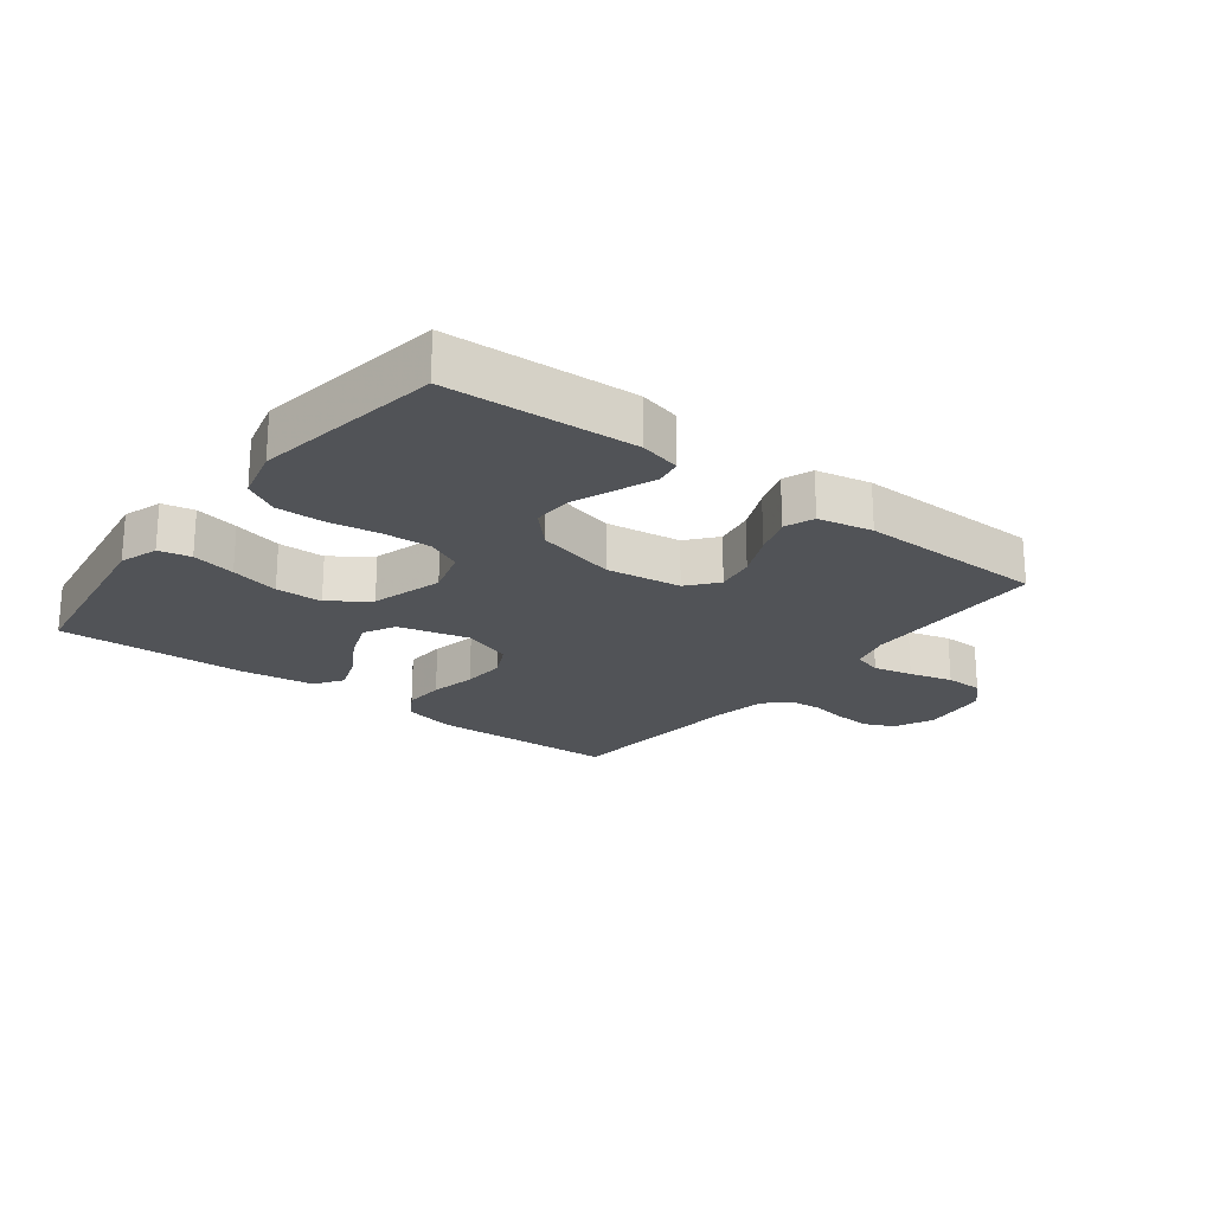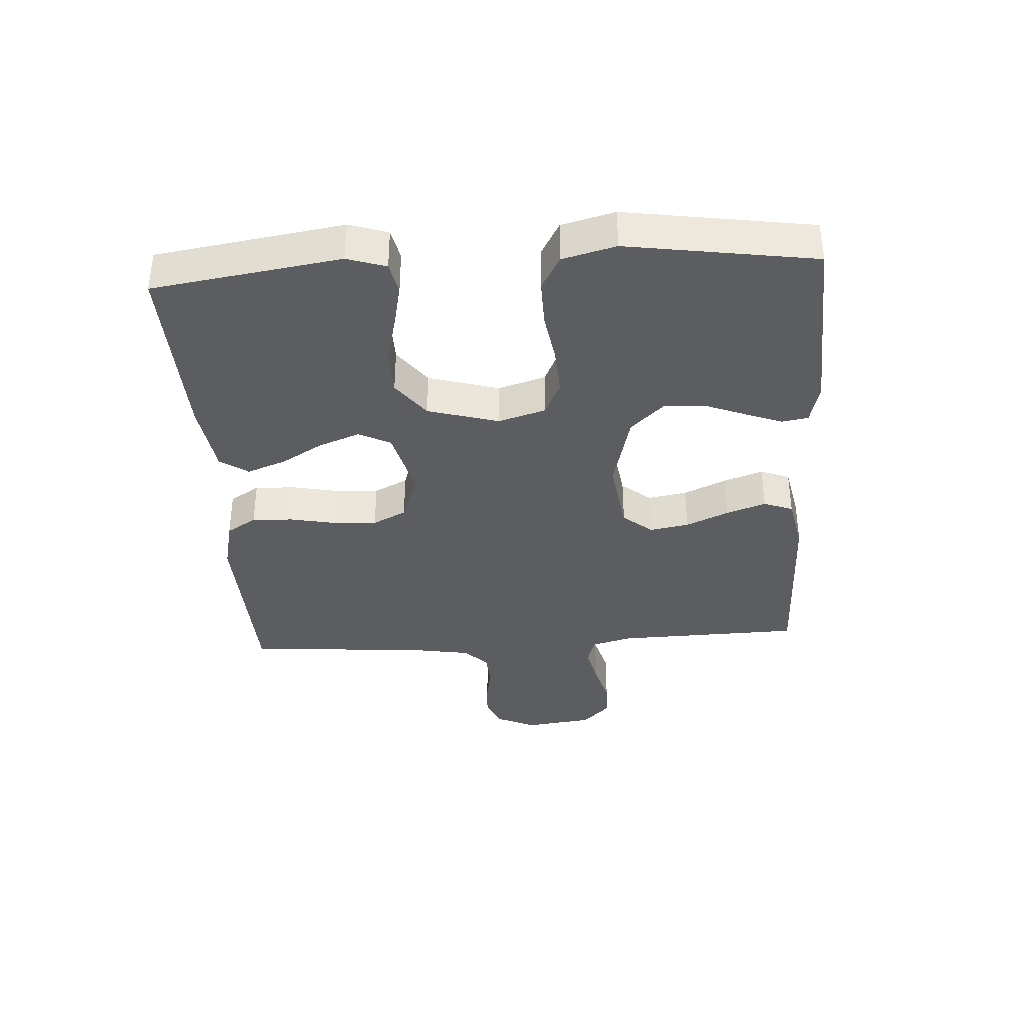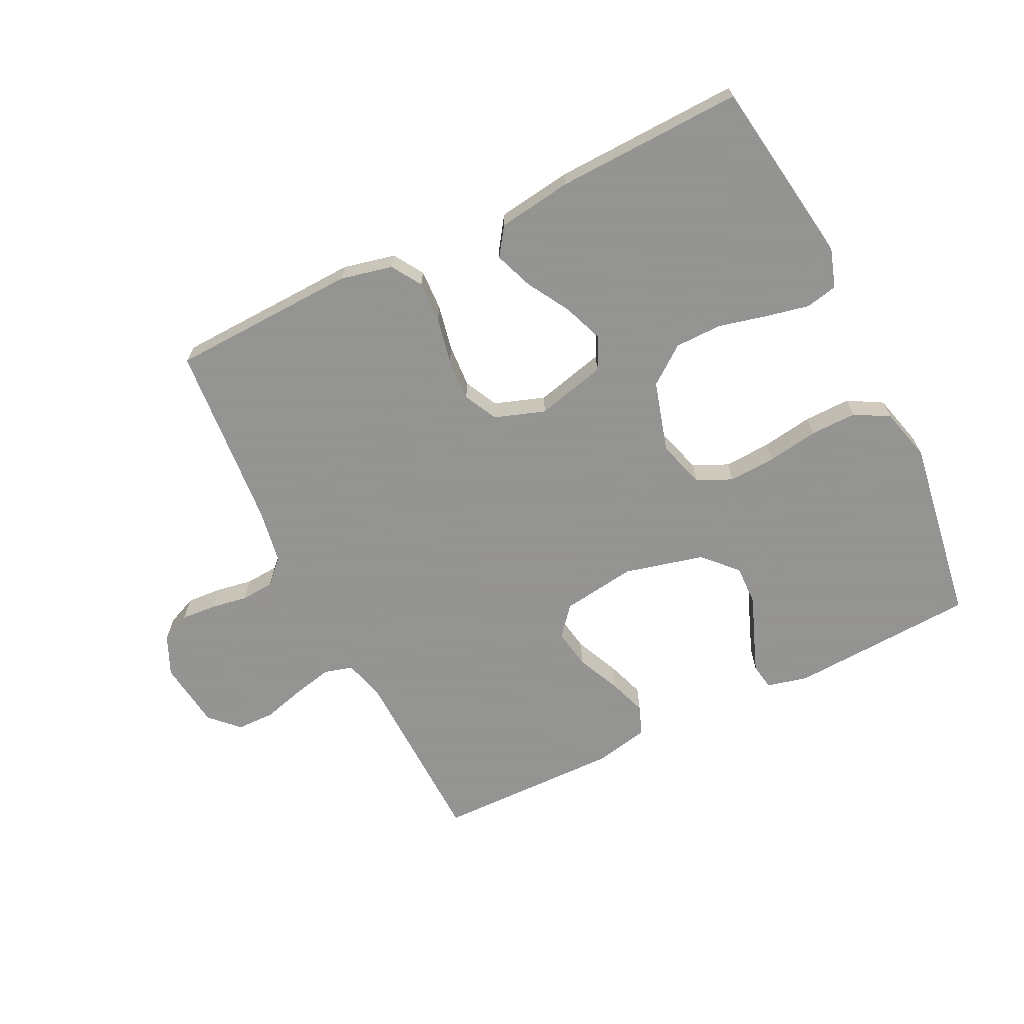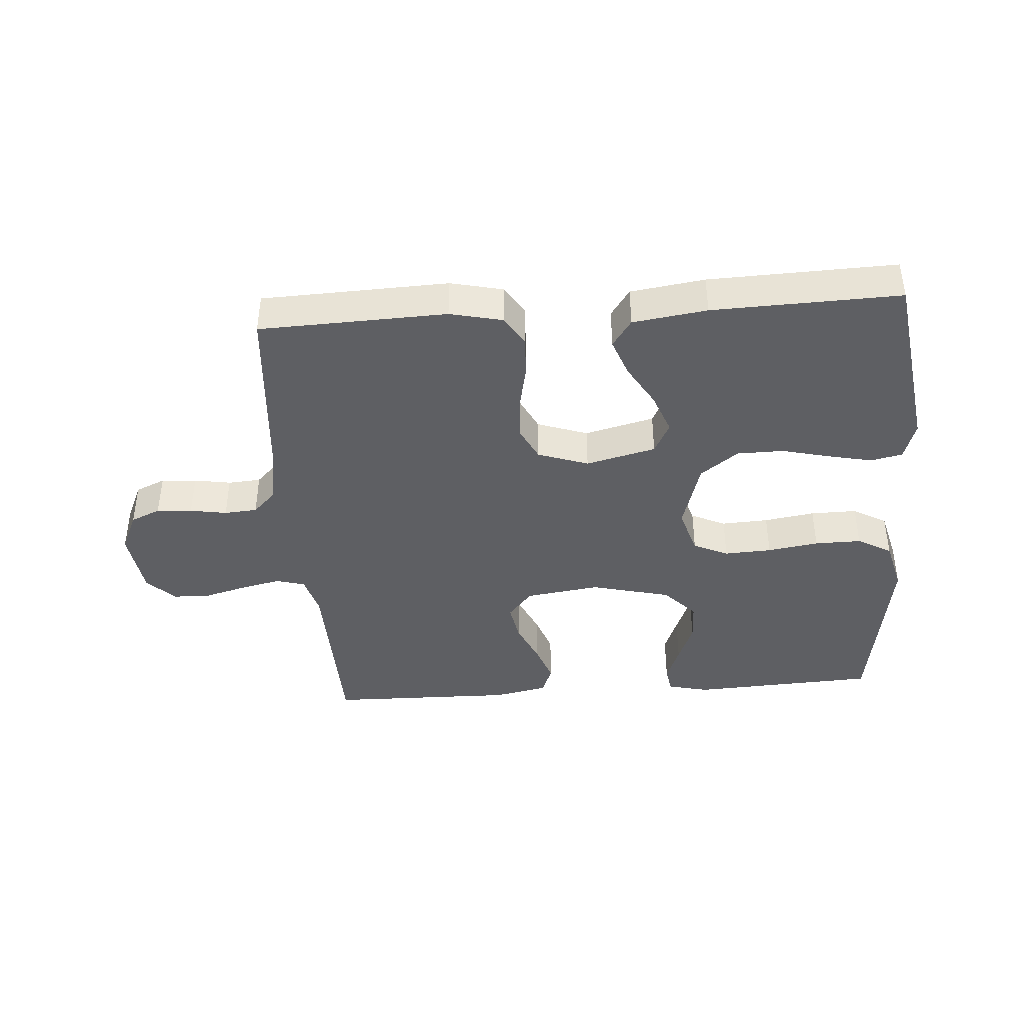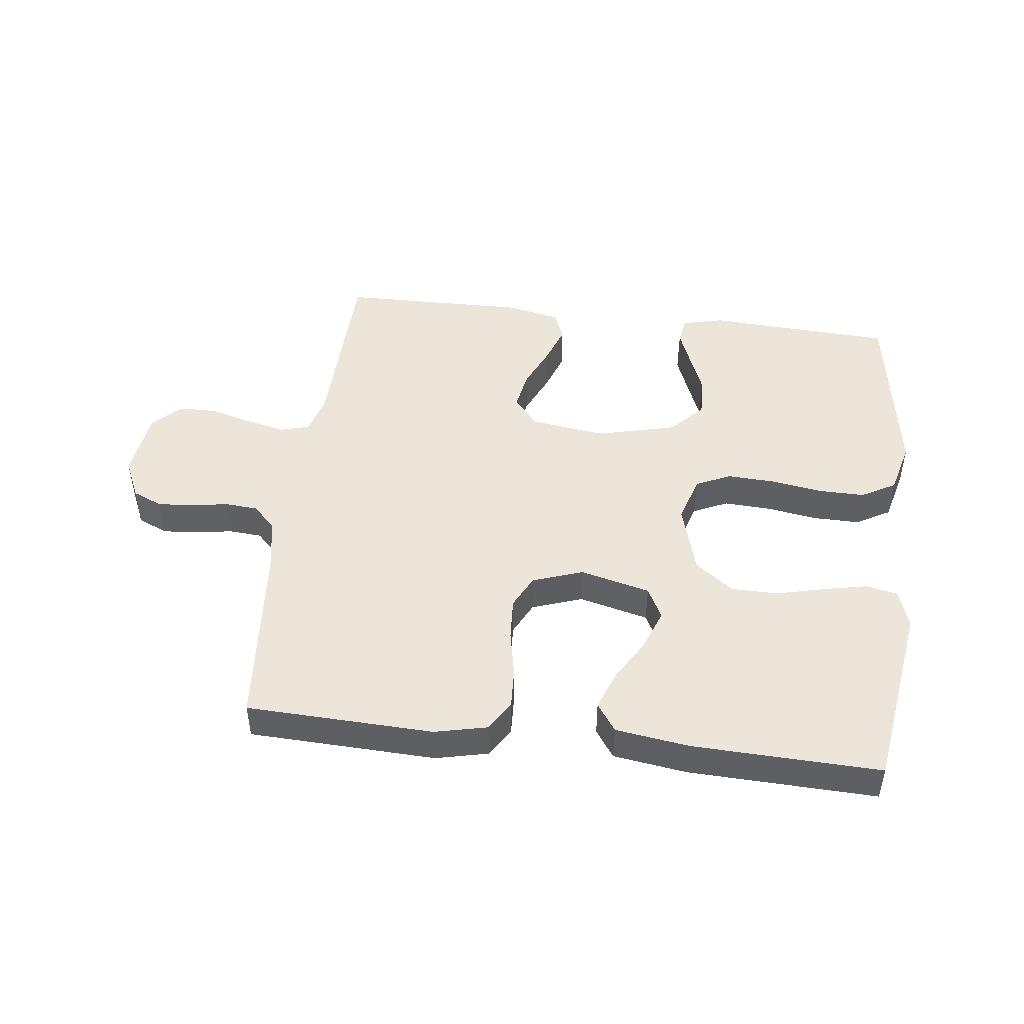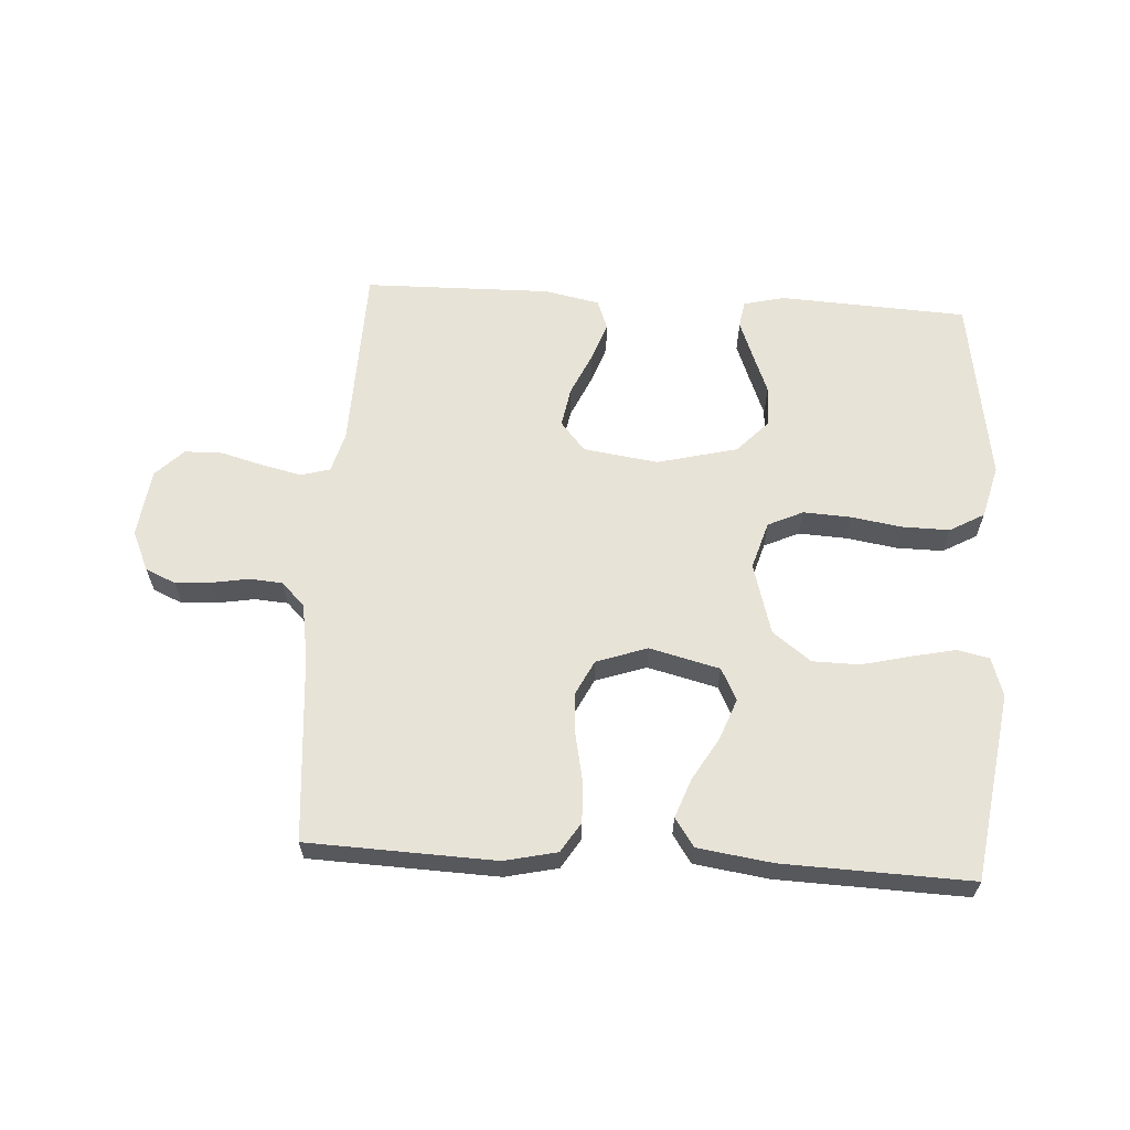
<metadata>
{"format":"obj","ext":"obj","renderer":"f3d","projection":"perspective","resolution":1024,"background":"white","views":[{"elev":-21.7,"azim":142.4,"up":"+Y"},{"elev":-36.5,"azim":93.6,"up":"+Y"},{"elev":-66.9,"azim":26.2,"up":"+Y"},{"elev":-40.8,"azim":4.1,"up":"+Y"},{"elev":47.0,"azim":6.9,"up":"+Y"},{"elev":62.1,"azim":3.5,"up":"+Y"}]}
</metadata>
<code>
v 0.5 0.07 -0.5
v 0.2 0.07 -0.516
v 0.134 0.07 -0.5
v 0.127 0.07 -0.457
v 0.15 0.07 -0.397
v 0.176 0.07 -0.331
v 0.178 0.07 -0.266
v 0.128 0.07 -0.213
v 0 0.07 -0.181
v -0.12 0.07 -0.198
v -0.159 0.07 -0.245
v -0.148 0.07 -0.308
v -0.117 0.07 -0.377
v -0.095 0.07 -0.44
v -0.113 0.07 -0.487
v -0.2 0.07 -0.505
v -0.5 0.07 -0.5
v -0.508 0.07 -0.2
v -0.526 0.07 -0.135
v -0.572 0.07 -0.122
v -0.635 0.07 -0.136
v -0.704 0.07 -0.155
v -0.765 0.07 -0.154
v -0.809 0.07 -0.11
v -0.823 0.07 0
v -0.794 0.07 0.064
v -0.746 0.07 0.085
v -0.689 0.07 0.081
v -0.63 0.07 0.071
v -0.577 0.07 0.075
v -0.54 0.07 0.112
v -0.525 0.07 0.2
v -0.5 0.07 0.5
v -0.2 0.07 0.511
v -0.116 0.07 0.492
v -0.086 0.07 0.444
v -0.089 0.07 0.378
v -0.104 0.07 0.304
v -0.108 0.07 0.235
v -0.081 0.07 0.181
v 0 0.07 0.153
v 0.112 0.07 0.181
v 0.138 0.07 0.232
v 0.113 0.07 0.298
v 0.073 0.07 0.366
v 0.05 0.07 0.428
v 0.081 0.07 0.473
v 0.2 0.07 0.49
v 0.5 0.07 0.5
v 0.545 0.07 0.2
v 0.525 0.07 0.138
v 0.474 0.07 0.127
v 0.404 0.07 0.142
v 0.326 0.07 0.161
v 0.251 0.07 0.16
v 0.19 0.07 0.114
v 0.157 0.07 0
v 0.18 0.07 -0.076
v 0.236 0.07 -0.102
v 0.312 0.07 -0.098
v 0.394 0.07 -0.085
v 0.469 0.07 -0.084
v 0.524 0.07 -0.115
v 0.546 0.07 -0.2
v 0.5 0 -0.5
v 0.2 0 -0.516
v 0.134 0 -0.5
v 0.127 0 -0.457
v 0.15 0 -0.397
v 0.176 0 -0.331
v 0.178 0 -0.266
v 0.128 0 -0.213
v 0 0 -0.181
v -0.12 0 -0.198
v -0.159 0 -0.245
v -0.148 0 -0.308
v -0.117 0 -0.377
v -0.095 0 -0.44
v -0.113 0 -0.487
v -0.2 0 -0.505
v -0.5 0 -0.5
v -0.508 0 -0.2
v -0.526 0 -0.135
v -0.572 0 -0.122
v -0.635 0 -0.136
v -0.704 0 -0.155
v -0.765 0 -0.154
v -0.809 0 -0.11
v -0.823 0 0
v -0.794 0 0.064
v -0.746 0 0.085
v -0.689 0 0.081
v -0.63 0 0.071
v -0.577 0 0.075
v -0.54 0 0.112
v -0.525 0 0.2
v -0.5 0 0.5
v -0.2 0 0.511
v -0.116 0 0.492
v -0.086 0 0.444
v -0.089 0 0.378
v -0.104 0 0.304
v -0.108 0 0.235
v -0.081 0 0.181
v 0 0 0.153
v 0.112 0 0.181
v 0.138 0 0.232
v 0.113 0 0.298
v 0.073 0 0.366
v 0.05 0 0.428
v 0.081 0 0.473
v 0.2 0 0.49
v 0.5 0 0.5
v 0.545 0 0.2
v 0.525 0 0.138
v 0.474 0 0.127
v 0.404 0 0.142
v 0.326 0 0.161
v 0.251 0 0.16
v 0.19 0 0.114
v 0.157 0 0
v 0.18 0 -0.076
v 0.236 0 -0.102
v 0.312 0 -0.098
v 0.394 0 -0.085
v 0.469 0 -0.084
v 0.524 0 -0.115
v 0.546 0 -0.2
f 4 5 6
f 3 4 6
f 2 3 6
f 1 2 6
f 64 1 6
f 63 64 6
f 62 63 6
f 61 62 6
f 60 61 6
f 59 60 6 7
f 58 59 7 8
f 57 58 8 9
f 56 57 9 10
f 52 53 54
f 51 52 54
f 50 51 54
f 49 50 54
f 48 49 54
f 47 48 54
f 46 47 54
f 45 46 54
f 44 45 54
f 43 44 54 55
f 42 43 55 56
f 36 37 38
f 35 36 38
f 34 35 38
f 33 34 38
f 32 33 38
f 31 32 38 39
f 30 31 39 40
f 27 28 29
f 26 27 29
f 25 26 29
f 24 25 29
f 23 24 29
f 22 23 29
f 21 22 29
f 20 21 29 30
f 30 40 41
f 20 30 41
f 19 20 41
f 16 17 18
f 15 16 18
f 14 15 18
f 13 14 18
f 12 13 18
f 11 12 18 19
f 42 56 10
f 41 42 10
f 19 41 10
f 10 11 19
f 70 69 68
f 70 68 67
f 70 67 66
f 70 66 65
f 70 65 128
f 70 128 127
f 70 127 126
f 70 126 125
f 70 125 124
f 71 70 124 123
f 72 71 123 122
f 73 72 122 121
f 74 73 121 120
f 118 117 116
f 118 116 115
f 118 115 114
f 118 114 113
f 118 113 112
f 118 112 111
f 118 111 110
f 118 110 109
f 118 109 108
f 119 118 108 107
f 120 119 107 106
f 102 101 100
f 102 100 99
f 102 99 98
f 102 98 97
f 102 97 96
f 103 102 96 95
f 104 103 95 94
f 93 92 91
f 93 91 90
f 93 90 89
f 93 89 88
f 93 88 87
f 93 87 86
f 93 86 85
f 94 93 85 84
f 105 104 94
f 105 94 84
f 105 84 83
f 82 81 80
f 82 80 79
f 82 79 78
f 82 78 77
f 82 77 76
f 83 82 76 75
f 74 120 106
f 74 106 105
f 74 105 83
f 83 75 74
f 1 65 66 2
f 2 66 67 3
f 3 67 68 4
f 4 68 69 5
f 5 69 70 6
f 6 70 71 7
f 7 71 72 8
f 8 72 73 9
f 9 73 74 10
f 10 74 75 11
f 11 75 76 12
f 12 76 77 13
f 13 77 78 14
f 14 78 79 15
f 15 79 80 16
f 16 80 81 17
f 17 81 82 18
f 18 82 83 19
f 19 83 84 20
f 20 84 85 21
f 21 85 86 22
f 22 86 87 23
f 23 87 88 24
f 24 88 89 25
f 25 89 90 26
f 26 90 91 27
f 27 91 92 28
f 28 92 93 29
f 29 93 94 30
f 30 94 95 31
f 31 95 96 32
f 32 96 97 33
f 33 97 98 34
f 34 98 99 35
f 35 99 100 36
f 36 100 101 37
f 37 101 102 38
f 38 102 103 39
f 39 103 104 40
f 40 104 105 41
f 41 105 106 42
f 42 106 107 43
f 43 107 108 44
f 44 108 109 45
f 45 109 110 46
f 46 110 111 47
f 47 111 112 48
f 48 112 113 49
f 49 113 114 50
f 50 114 115 51
f 51 115 116 52
f 52 116 117 53
f 53 117 118 54
f 54 118 119 55
f 55 119 120 56
f 56 120 121 57
f 57 121 122 58
f 58 122 123 59
f 59 123 124 60
f 60 124 125 61
f 61 125 126 62
f 62 126 127 63
f 63 127 128 64
f 64 128 65 1

</code>
